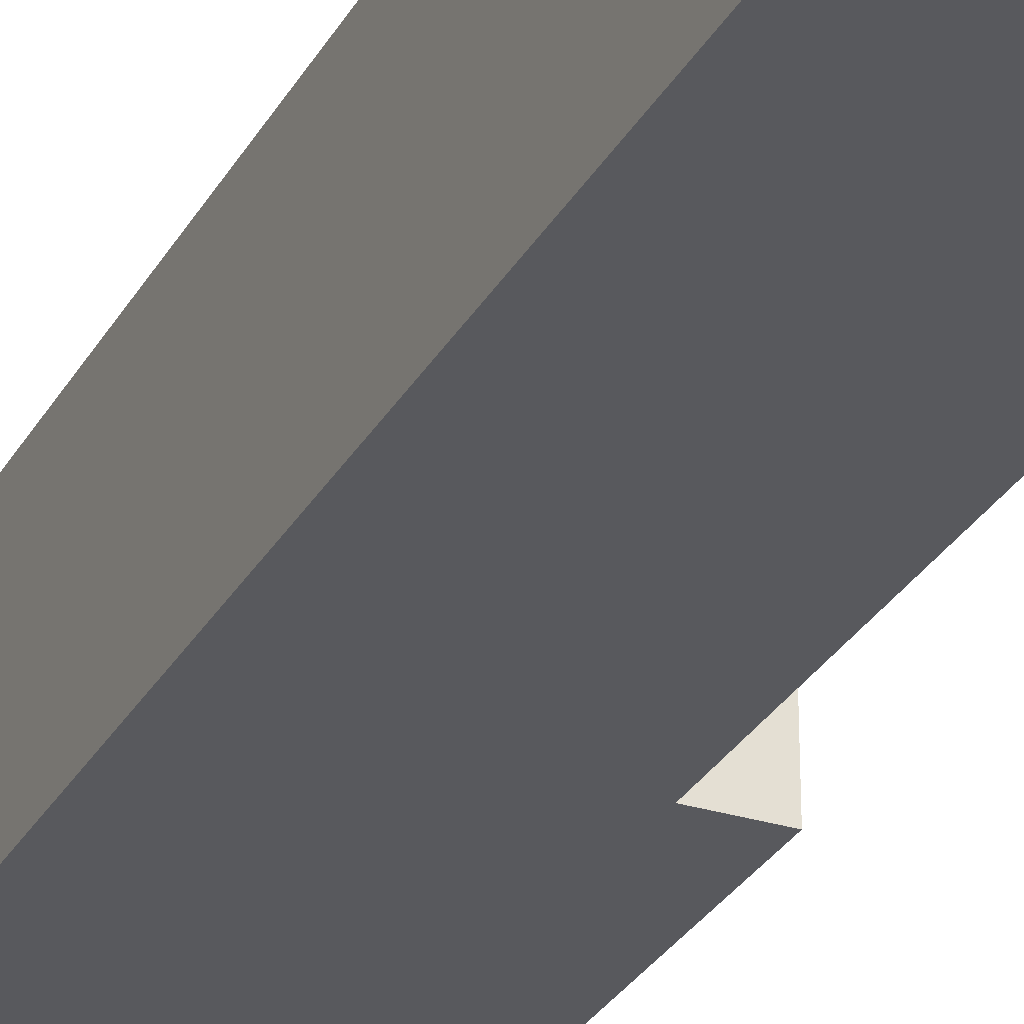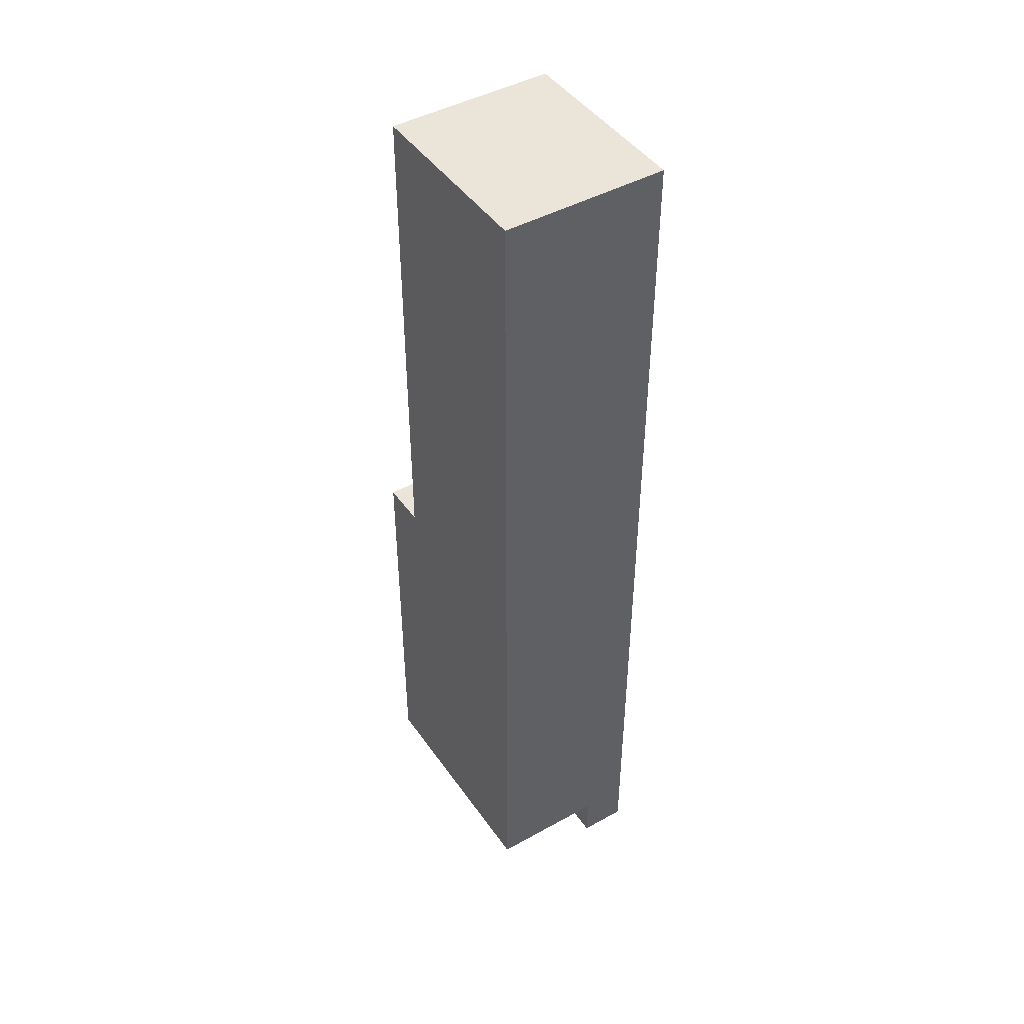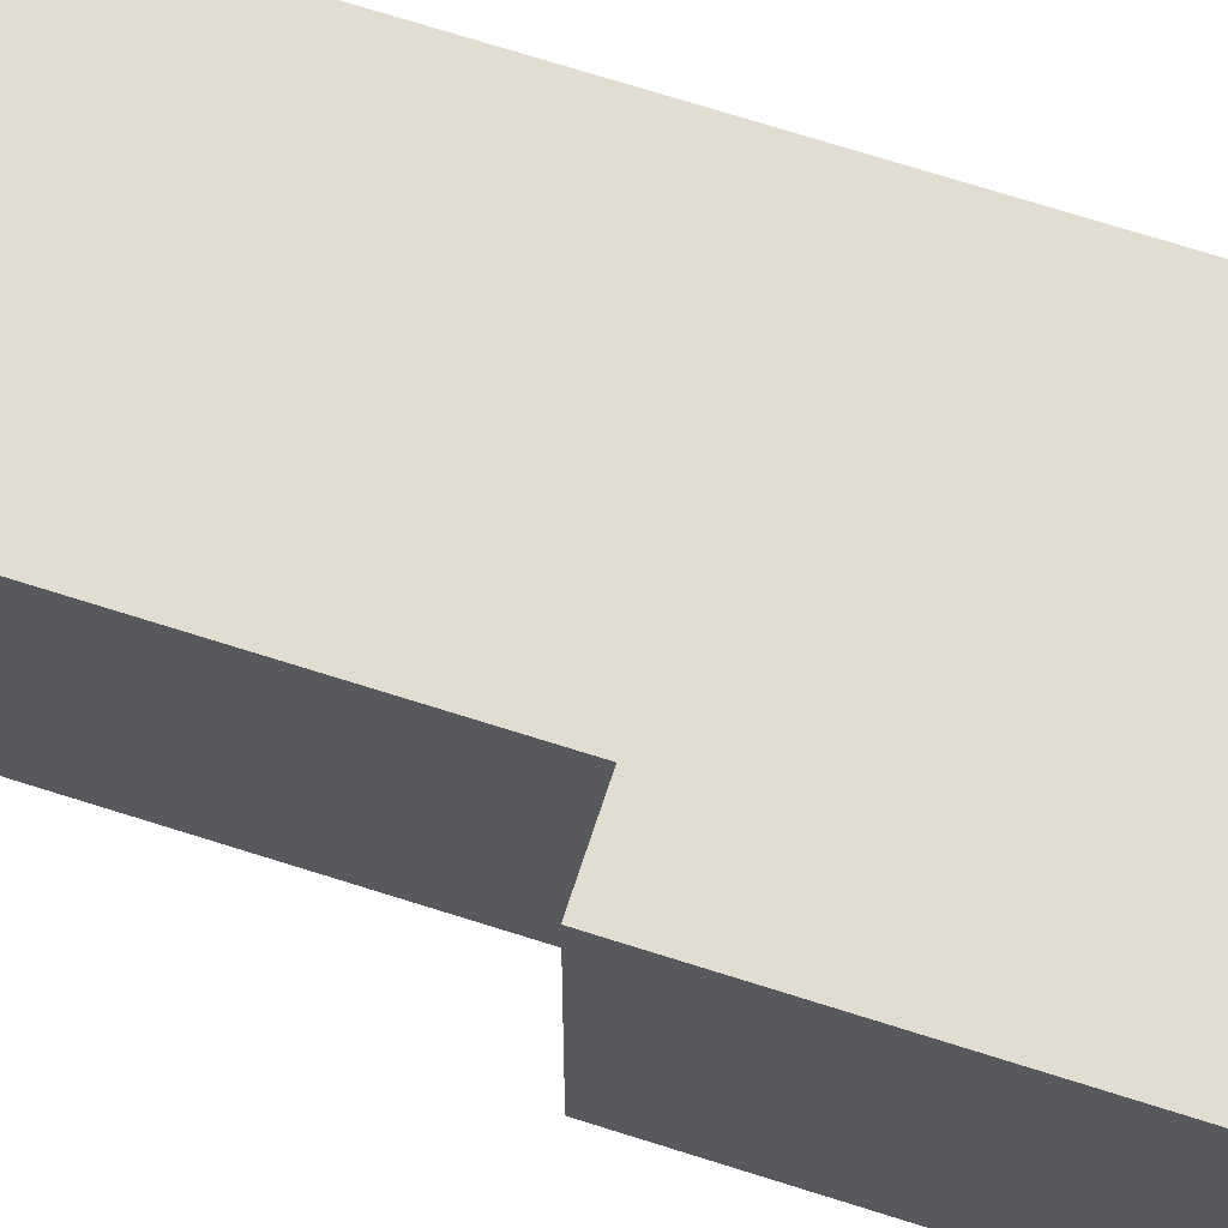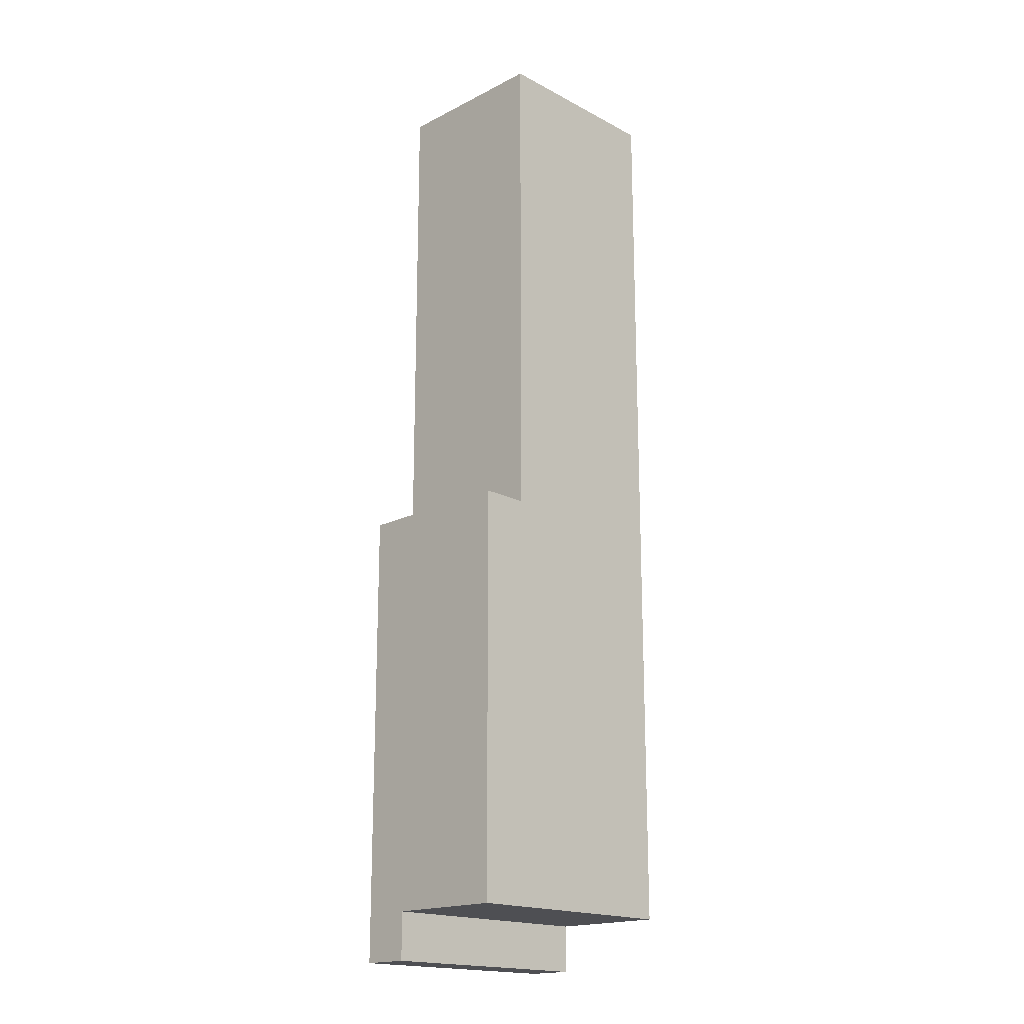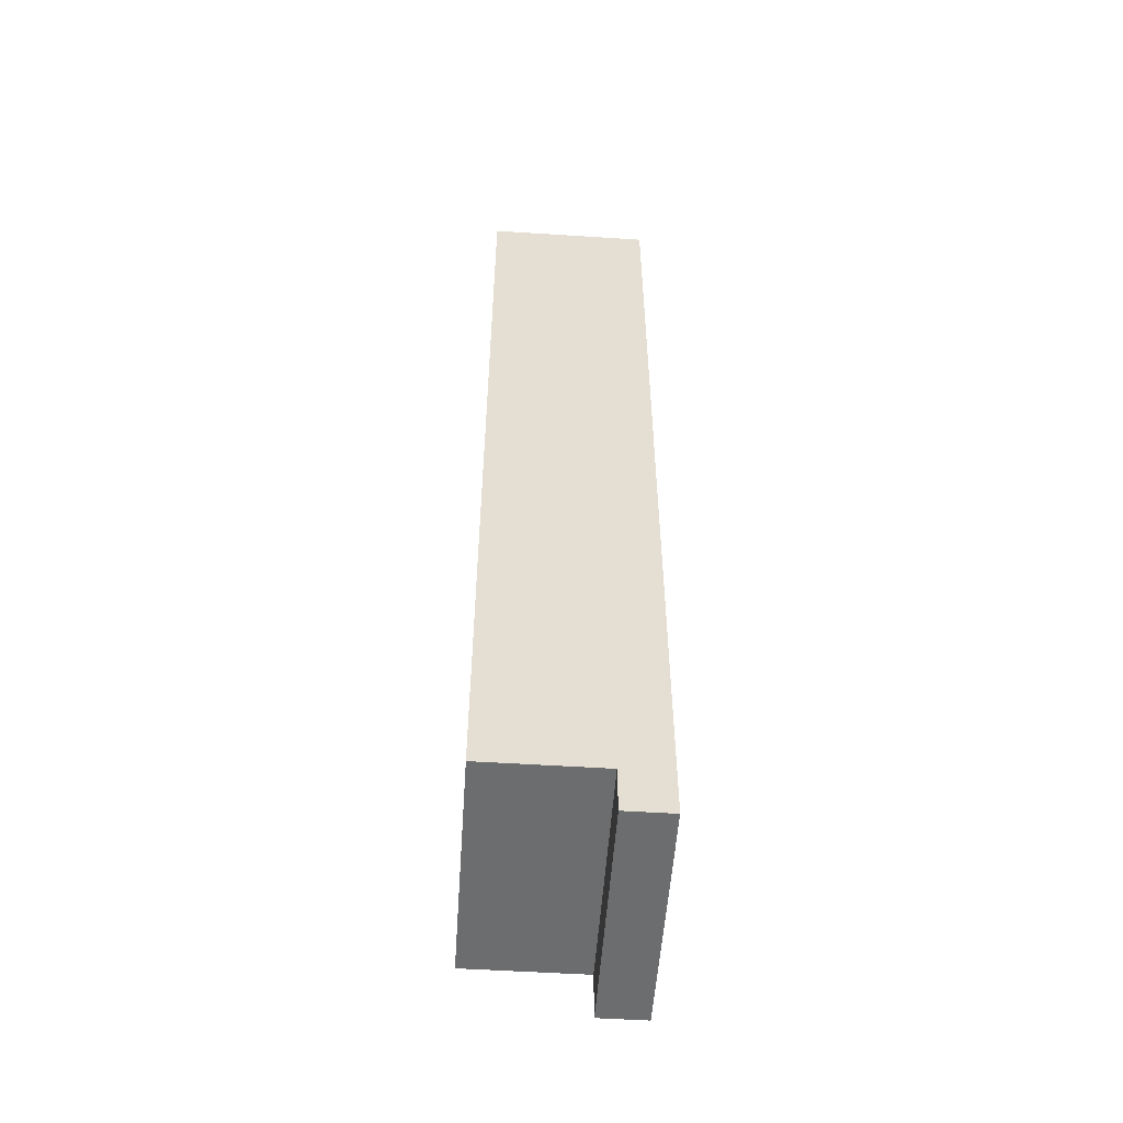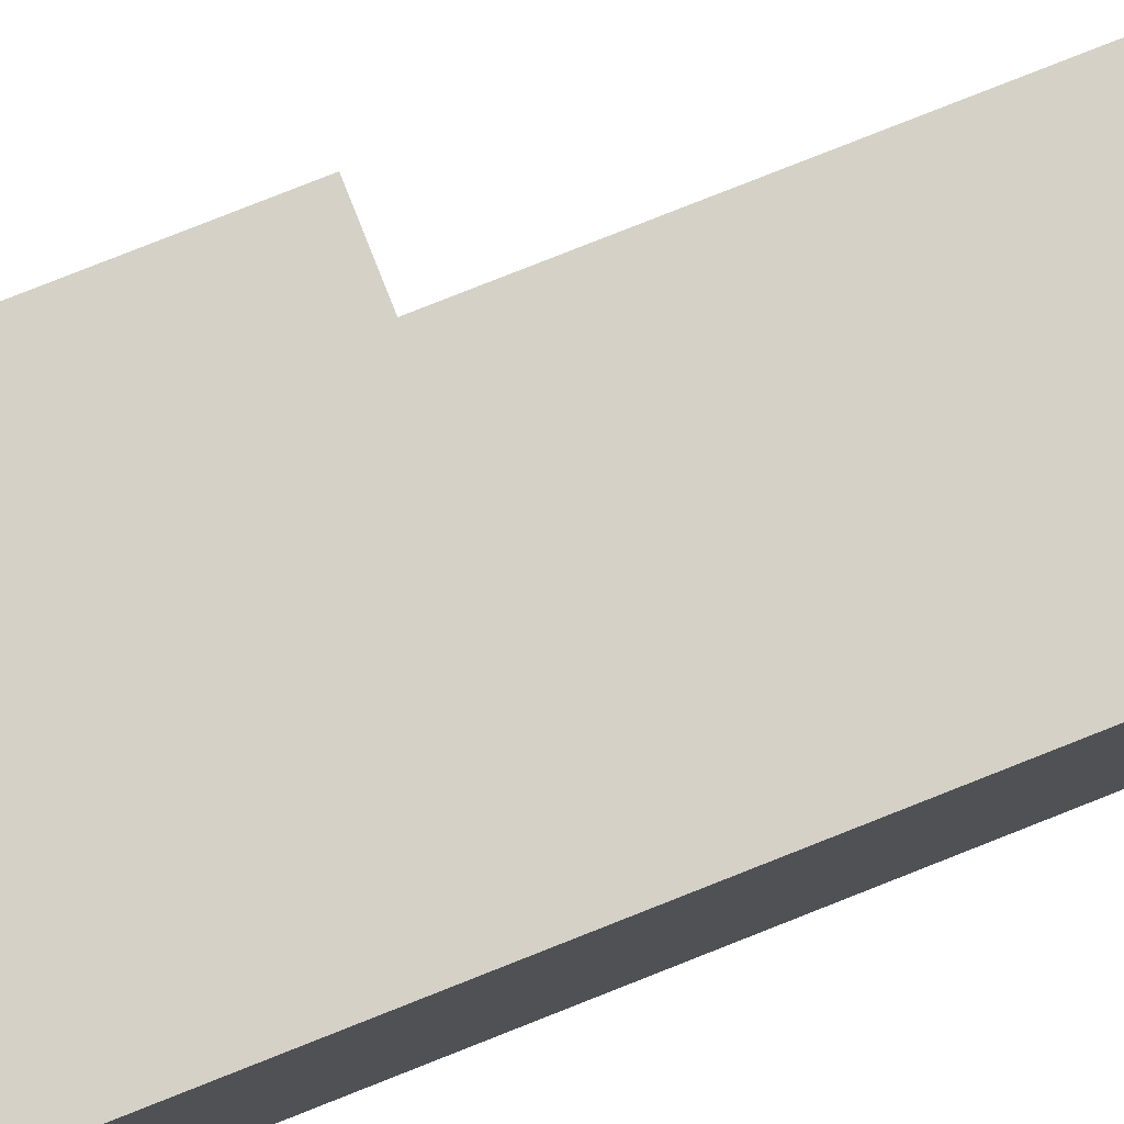
<metadata>
{"format":"obj","ext":"obj","renderer":"f3d","projection":"perspective","resolution":1024,"background":"white","views":[{"elev":-29.8,"azim":-24.6,"up":"+Y"},{"elev":45.1,"azim":-122.7,"up":"+Z"},{"elev":68.4,"azim":107.9,"up":"+Y"},{"elev":-18.1,"azim":134.5,"up":"+Z"},{"elev":-53.9,"azim":-93.9,"up":"+Z"},{"elev":79.3,"azim":-111.6,"up":"+Y"}]}
</metadata>
<code>
v 1.188 -0.1875 -0.08594
v 1 -0.1875 0.4141
v 1 -0.1875 -0.5391
v 1.234 -0.1875 -0.5391
v 1.234 -0.1875 -0.08594
v 1.188 -0.02344 -0.08594
v 1.188 -0.02344 0.4141
v 1.188 -0.1875 0.4141
v 1 -0.02344 0.4141
v 1 -0.1406 -0.4922
v 1 -0.1406 -0.5391
v 1.234 -0.1406 -0.5391
v 1.234 -0.1406 -0.4922
v 1.234 -0.02344 -0.4922
v 1.234 -0.02344 -0.08594
v 1 -0.02344 -0.4922
f 1 2 3
f 1 3 4
f 1 4 5
f 1 5 6
f 1 6 7
f 1 7 8
f 1 8 2
f 2 8 7
f 2 7 9
f 2 9 10
f 2 10 3
f 3 10 11
f 3 11 4
f 4 11 12
f 4 12 13
f 4 13 5
f 5 13 14
f 5 14 15
f 5 15 6
f 6 15 14
f 6 14 9
f 6 9 7
f 9 14 16
f 9 16 10
f 10 16 13
f 10 13 12
f 10 12 11
f 13 16 14

</code>
